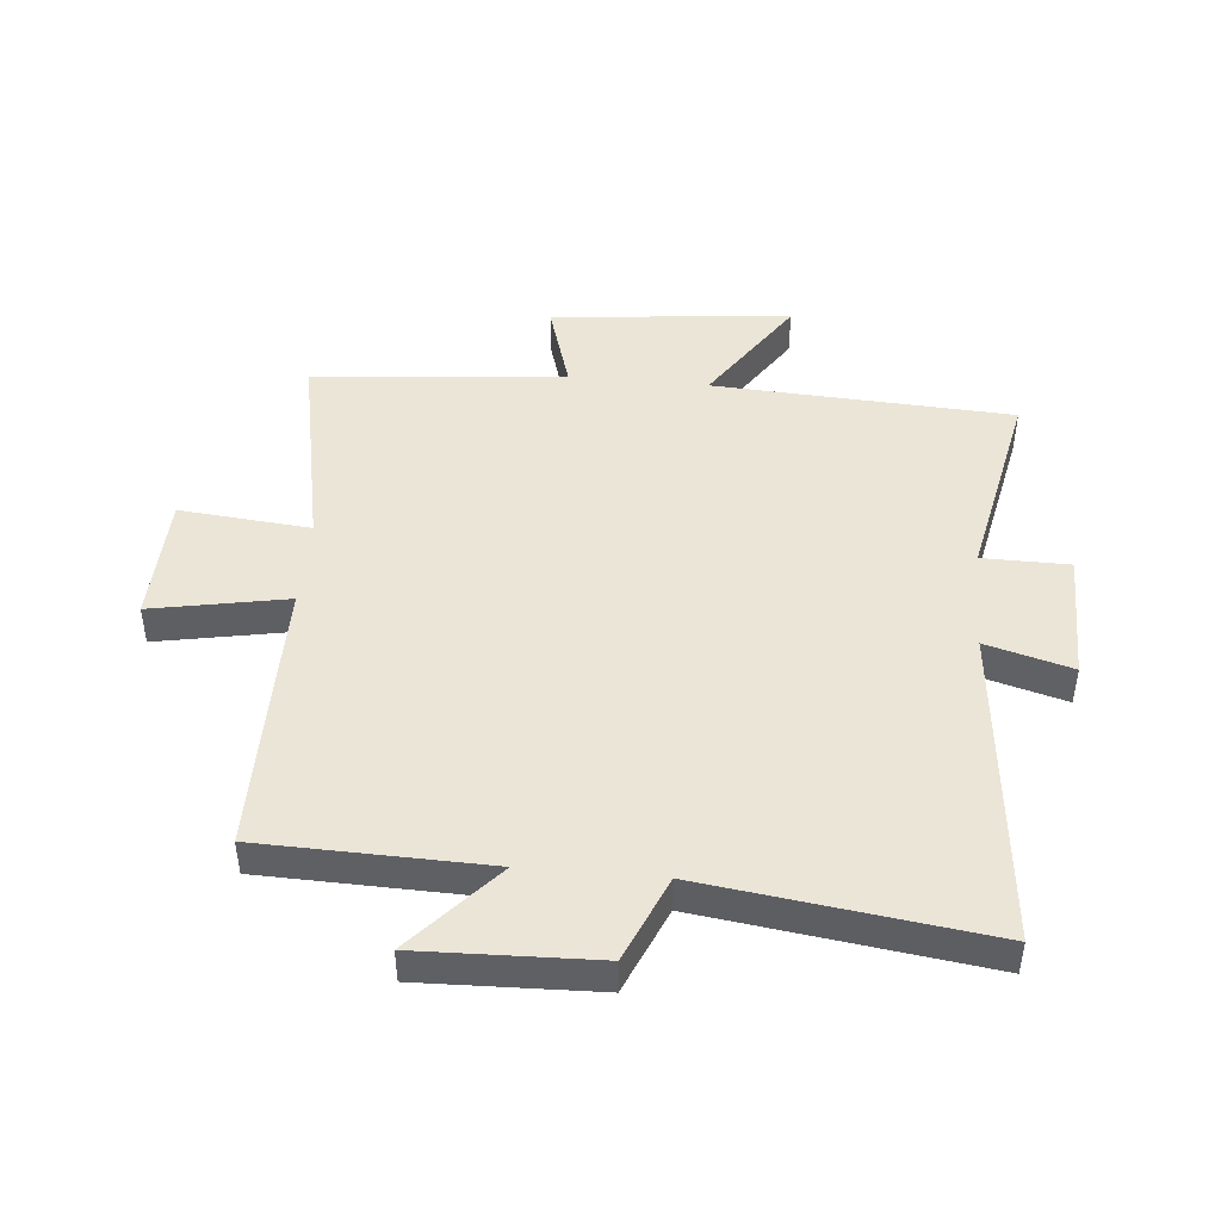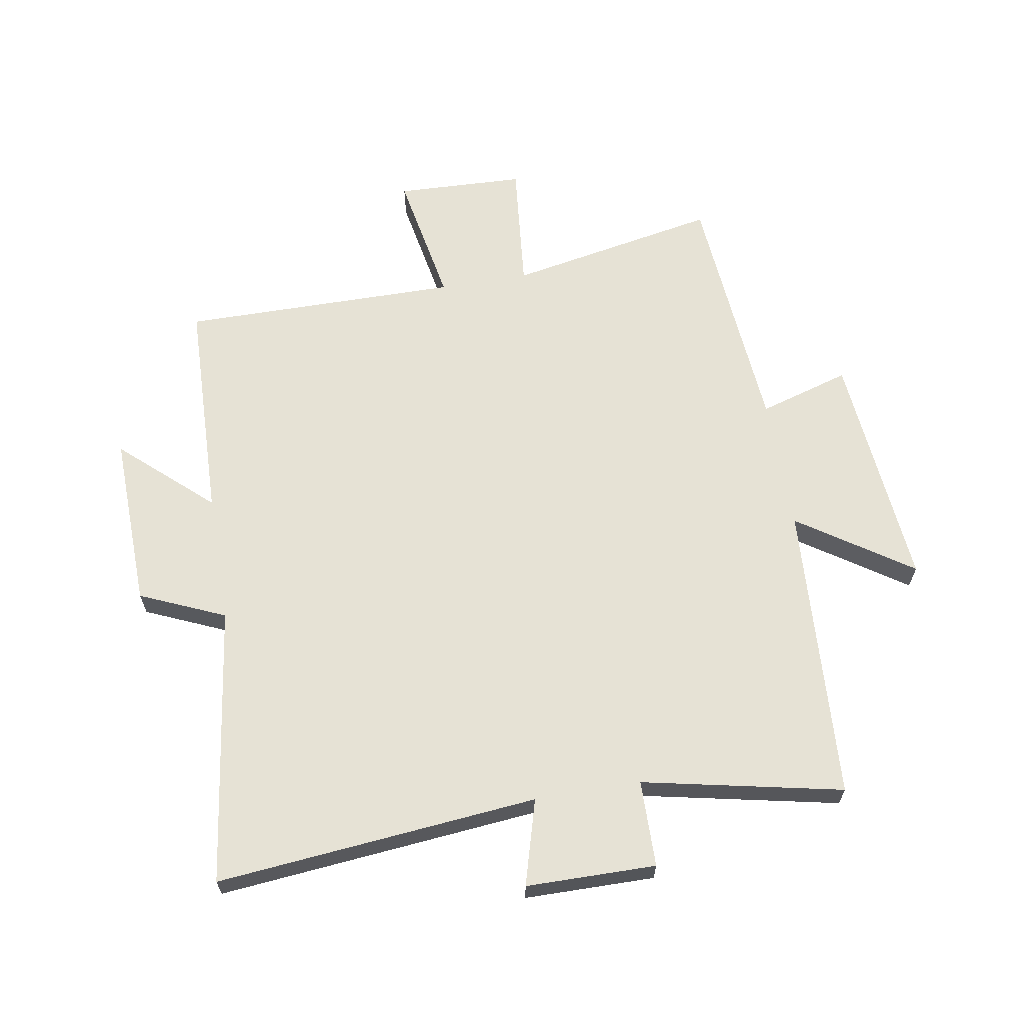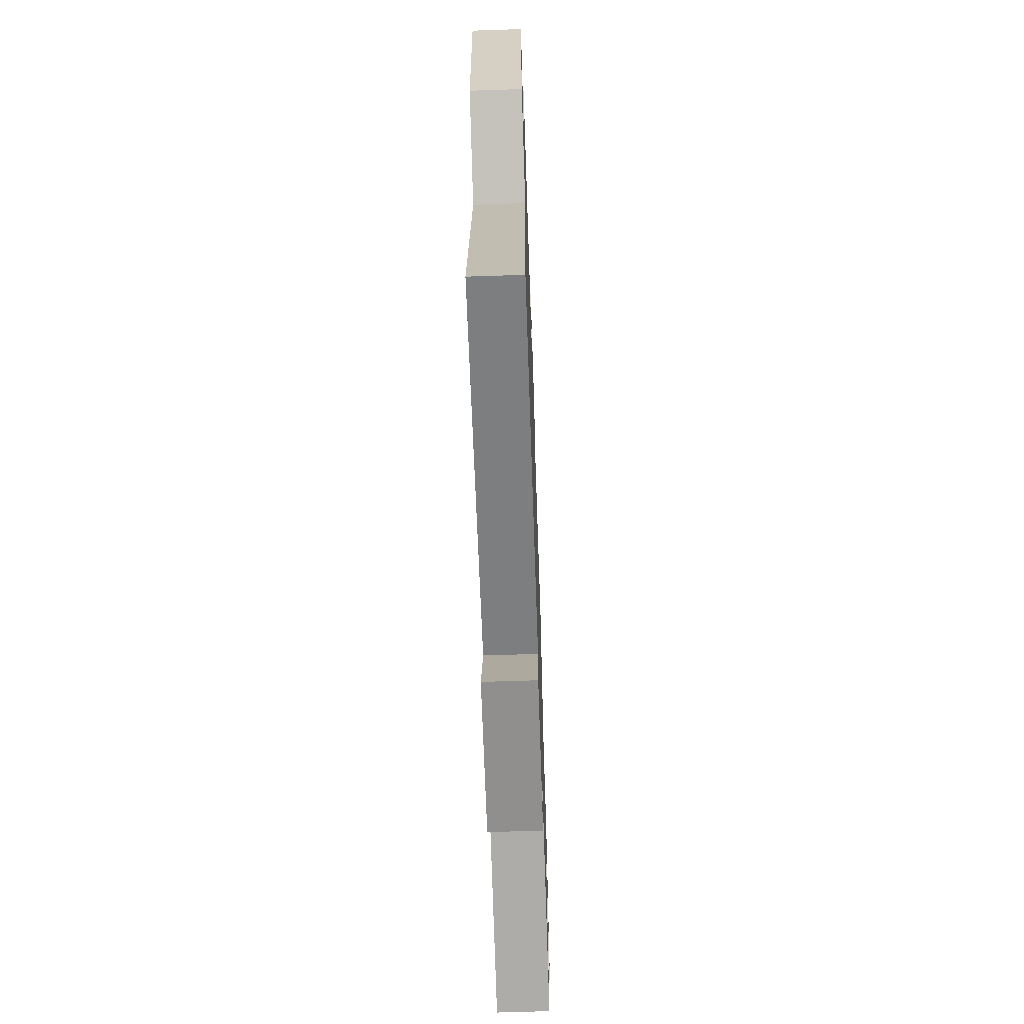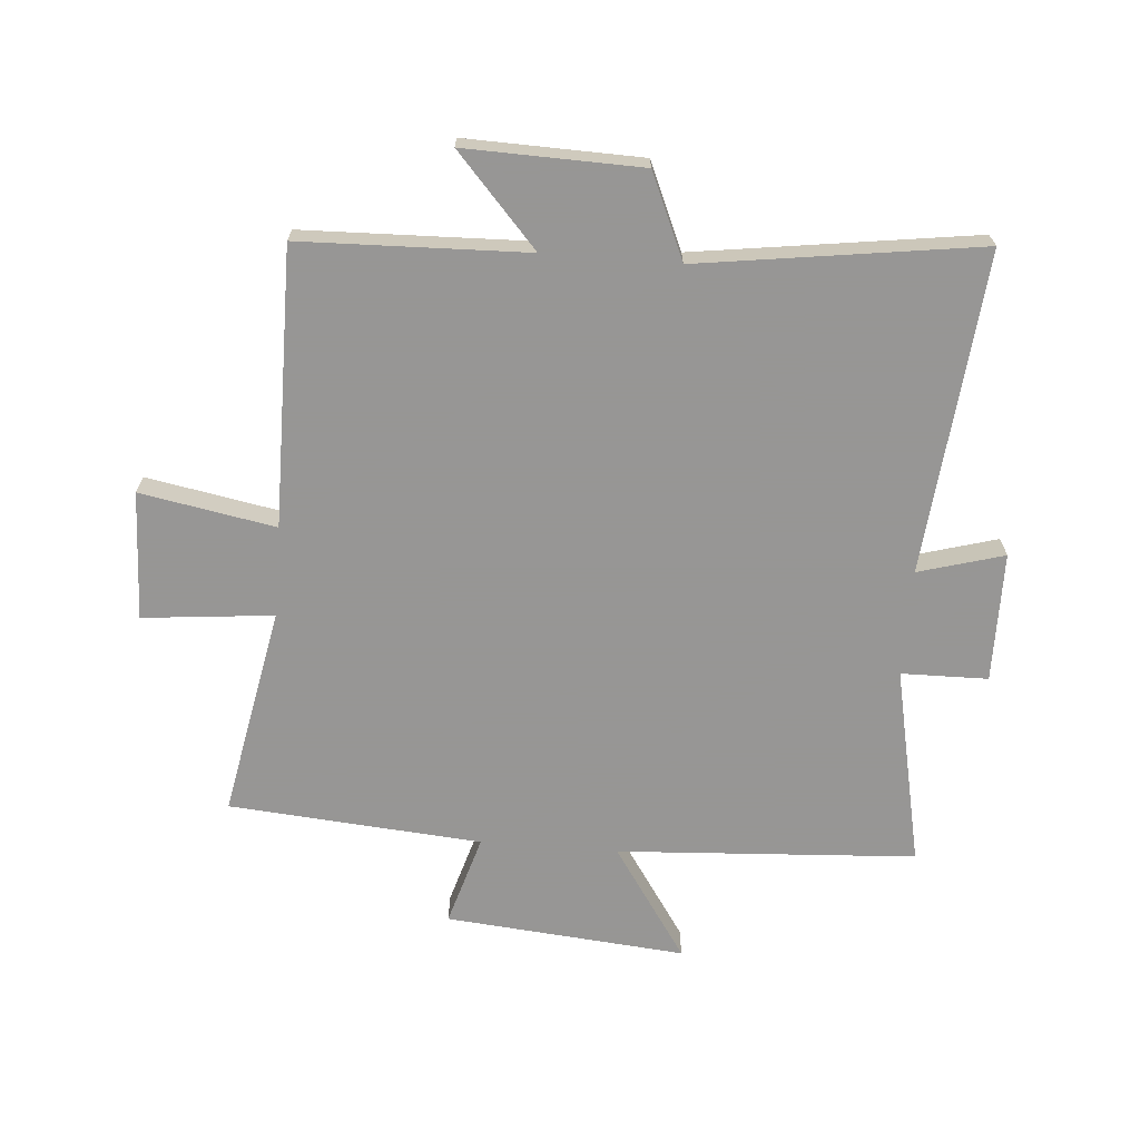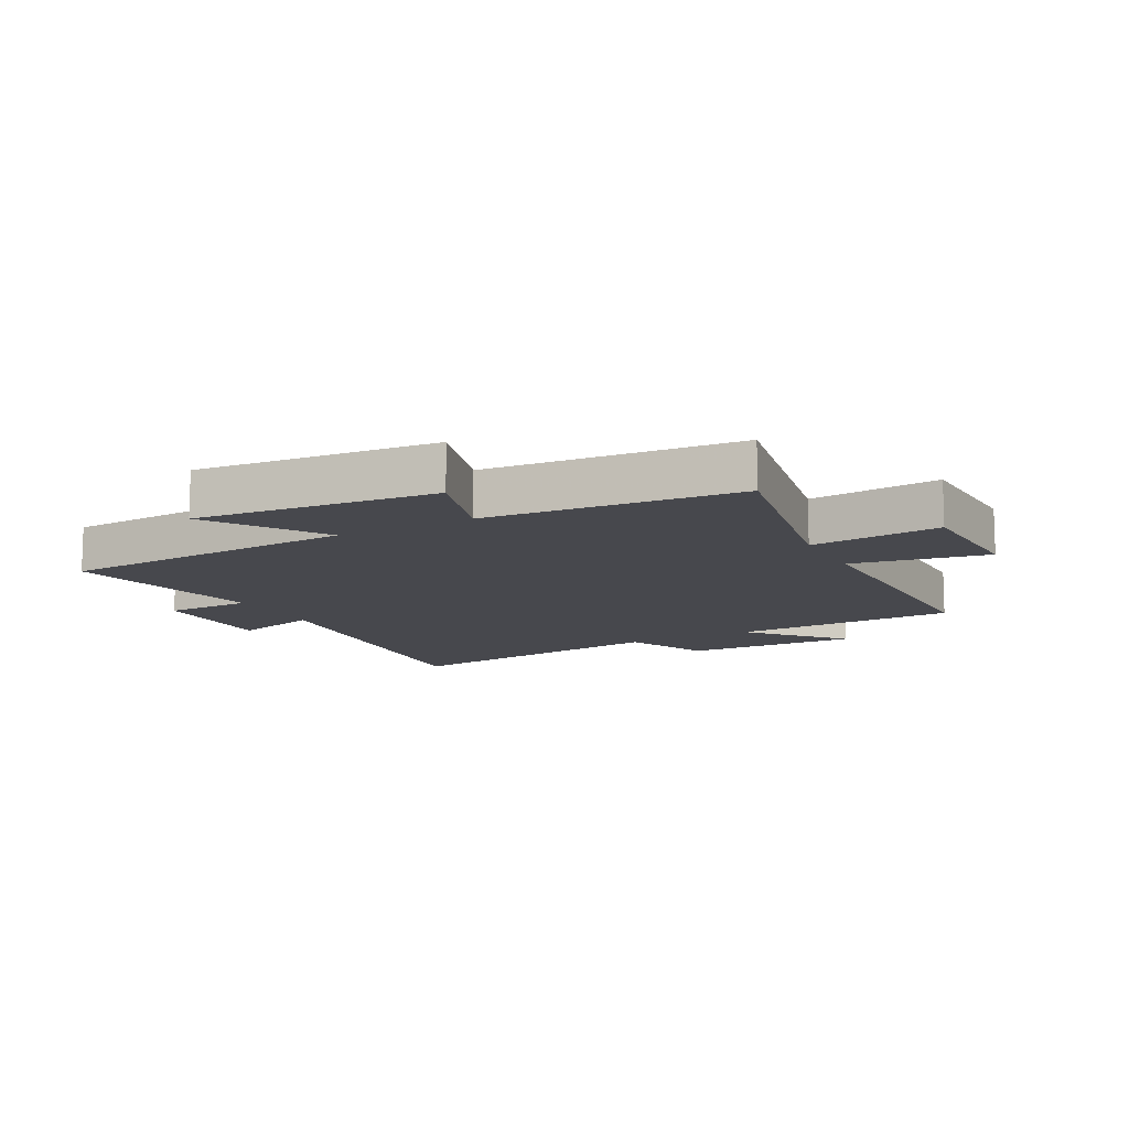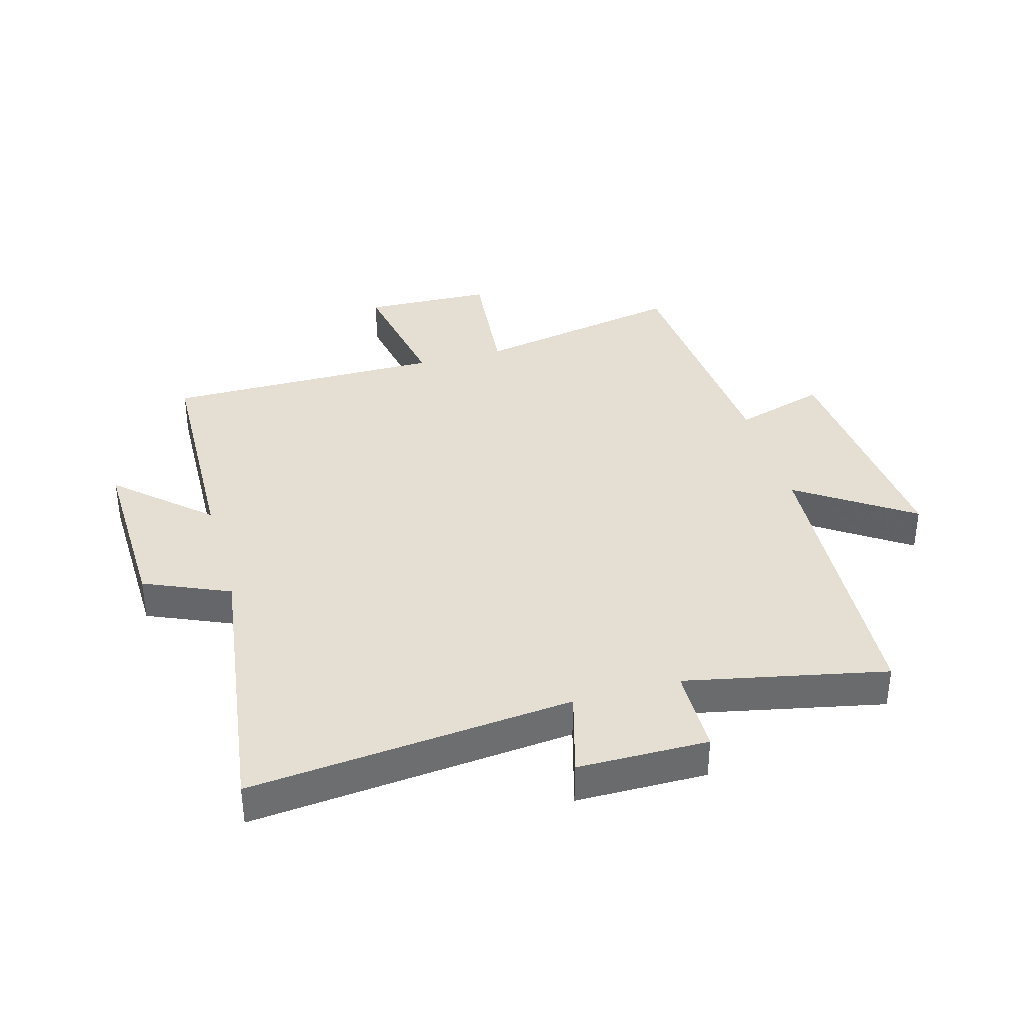
<metadata>
{"format":"obj","ext":"obj","renderer":"f3d","projection":"perspective","resolution":1024,"background":"white","views":[{"elev":45.9,"azim":95.0,"up":"+Y"},{"elev":64.0,"azim":170.4,"up":"+Y"},{"elev":-64.8,"azim":91.9,"up":"+Z"},{"elev":-67.8,"azim":85.5,"up":"+Y"},{"elev":-11.9,"azim":-62.1,"up":"+Y"},{"elev":37.1,"azim":164.3,"up":"+Y"}]}
</metadata>
<code>
v 0.564 0.07 -0.551
v 0.034 0.07 -0.5
v 0.074 0.07 -0.641
v -0.14 0.07 -0.643
v -0.142 0.07 -0.5
v -0.471 0.07 -0.569
v -0.5 0.07 -0.076
v -0.686 0.07 -0.201
v -0.65 0.07 0.195
v -0.5 0.07 0.15
v -0.466 0.07 0.567
v -0.119 0.07 0.5
v -0.14 0.07 0.715
v 0.072 0.07 0.723
v 0.031 0.07 0.5
v 0.489 0.07 0.502
v 0.5 0.07 0.129
v 0.648 0.07 0.262
v 0.64 0.07 -0.028
v 0.5 0.07 -0.089
v 0.564 0 -0.551
v 0.034 0 -0.5
v 0.074 0 -0.641
v -0.14 0 -0.643
v -0.142 0 -0.5
v -0.471 0 -0.569
v -0.5 0 -0.076
v -0.686 0 -0.201
v -0.65 0 0.195
v -0.5 0 0.15
v -0.466 0 0.567
v -0.119 0 0.5
v -0.14 0 0.715
v 0.072 0 0.723
v 0.031 0 0.5
v 0.489 0 0.502
v 0.5 0 0.129
v 0.648 0 0.262
v 0.64 0 -0.028
v 0.5 0 -0.089
f 17 18 19 20
f 15 16 17 20
f 15 20 1 2
f 12 13 14 15
f 12 15 2
f 10 11 12 2
f 7 8 9 10
f 5 6 7 10
f 5 10 2 3
f 3 4 5
f 40 39 38 37
f 40 37 36 35
f 22 21 40 35
f 35 34 33 32
f 22 35 32
f 22 32 31 30
f 30 29 28 27
f 30 27 26 25
f 23 22 30 25
f 25 24 23
f 1 21 22 2
f 2 22 23 3
f 3 23 24 4
f 4 24 25 5
f 5 25 26 6
f 6 26 27 7
f 7 27 28 8
f 8 28 29 9
f 9 29 30 10
f 10 30 31 11
f 11 31 32 12
f 12 32 33 13
f 13 33 34 14
f 14 34 35 15
f 15 35 36 16
f 16 36 37 17
f 17 37 38 18
f 18 38 39 19
f 19 39 40 20
f 20 40 21 1

</code>
